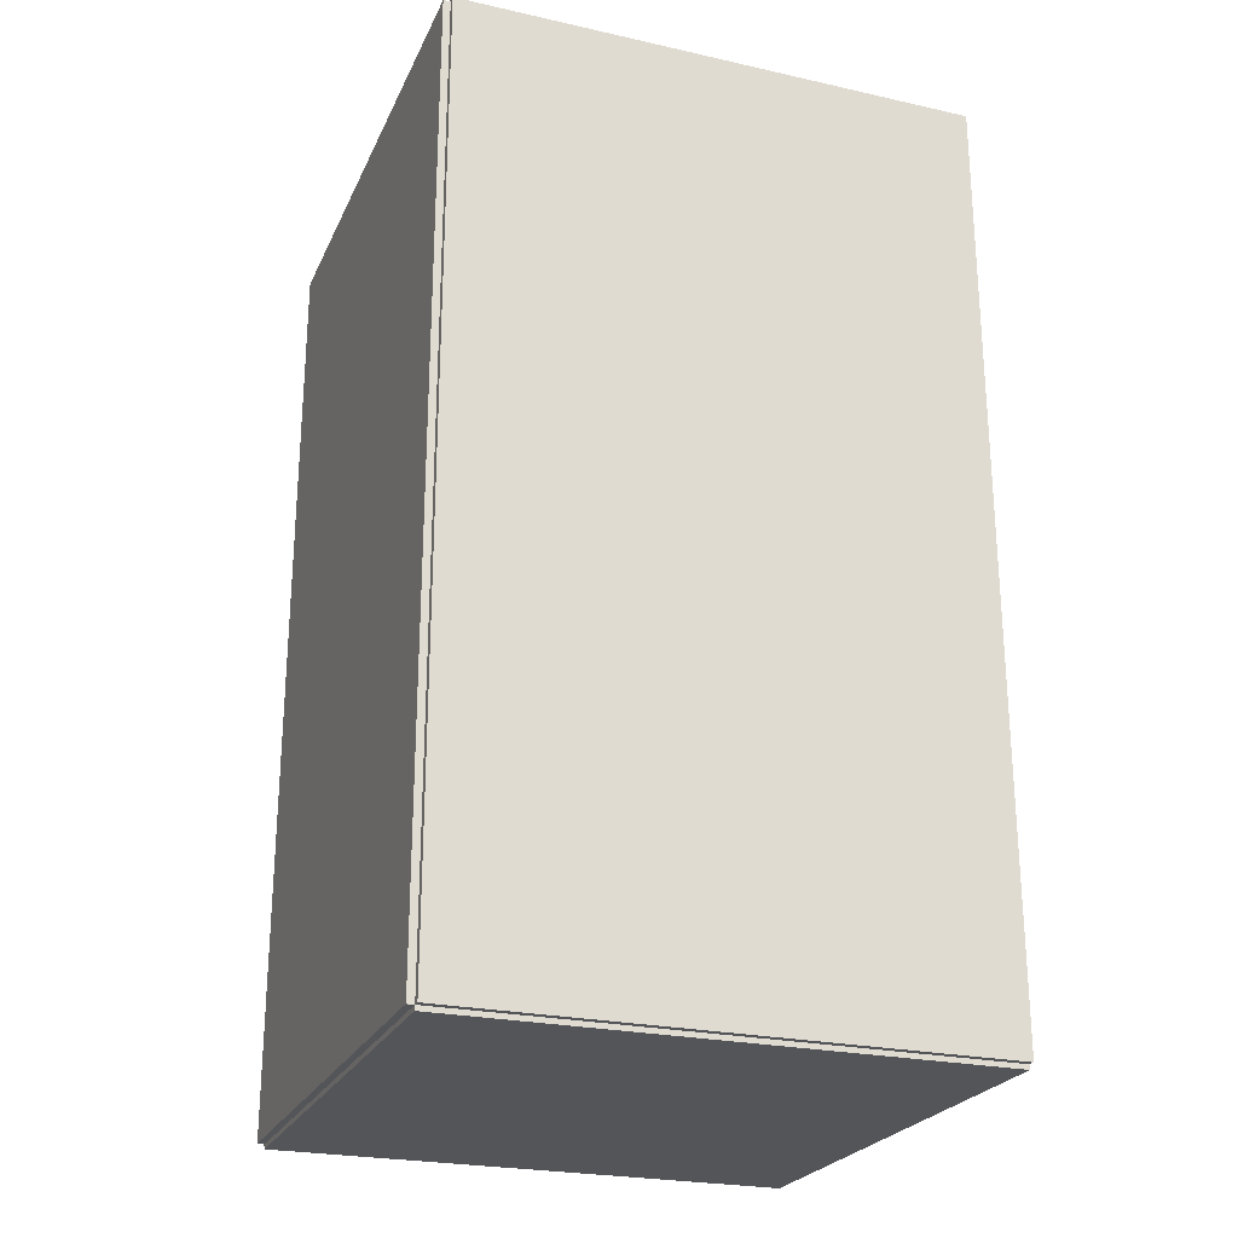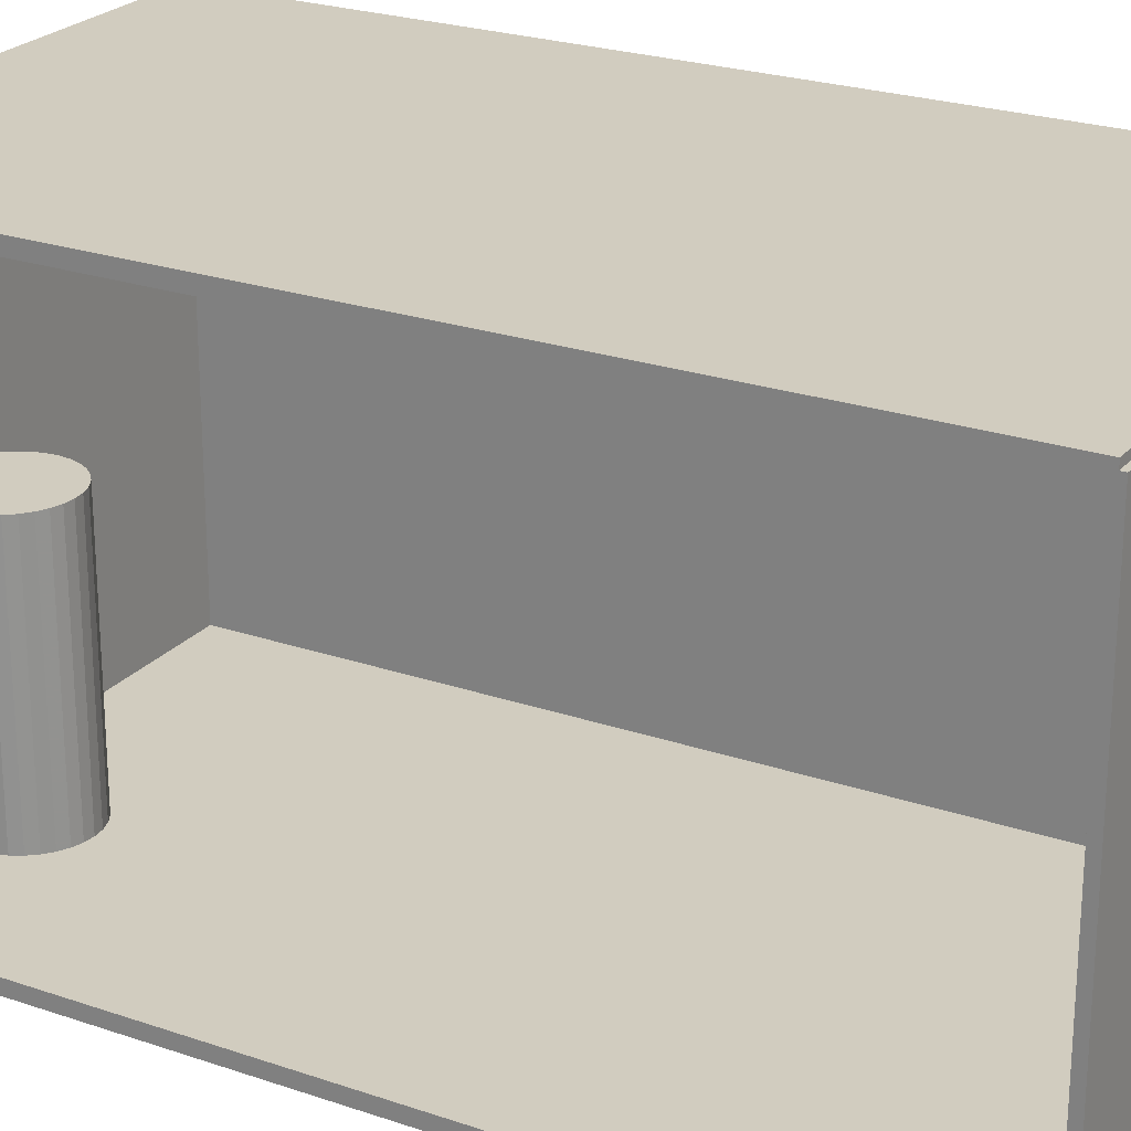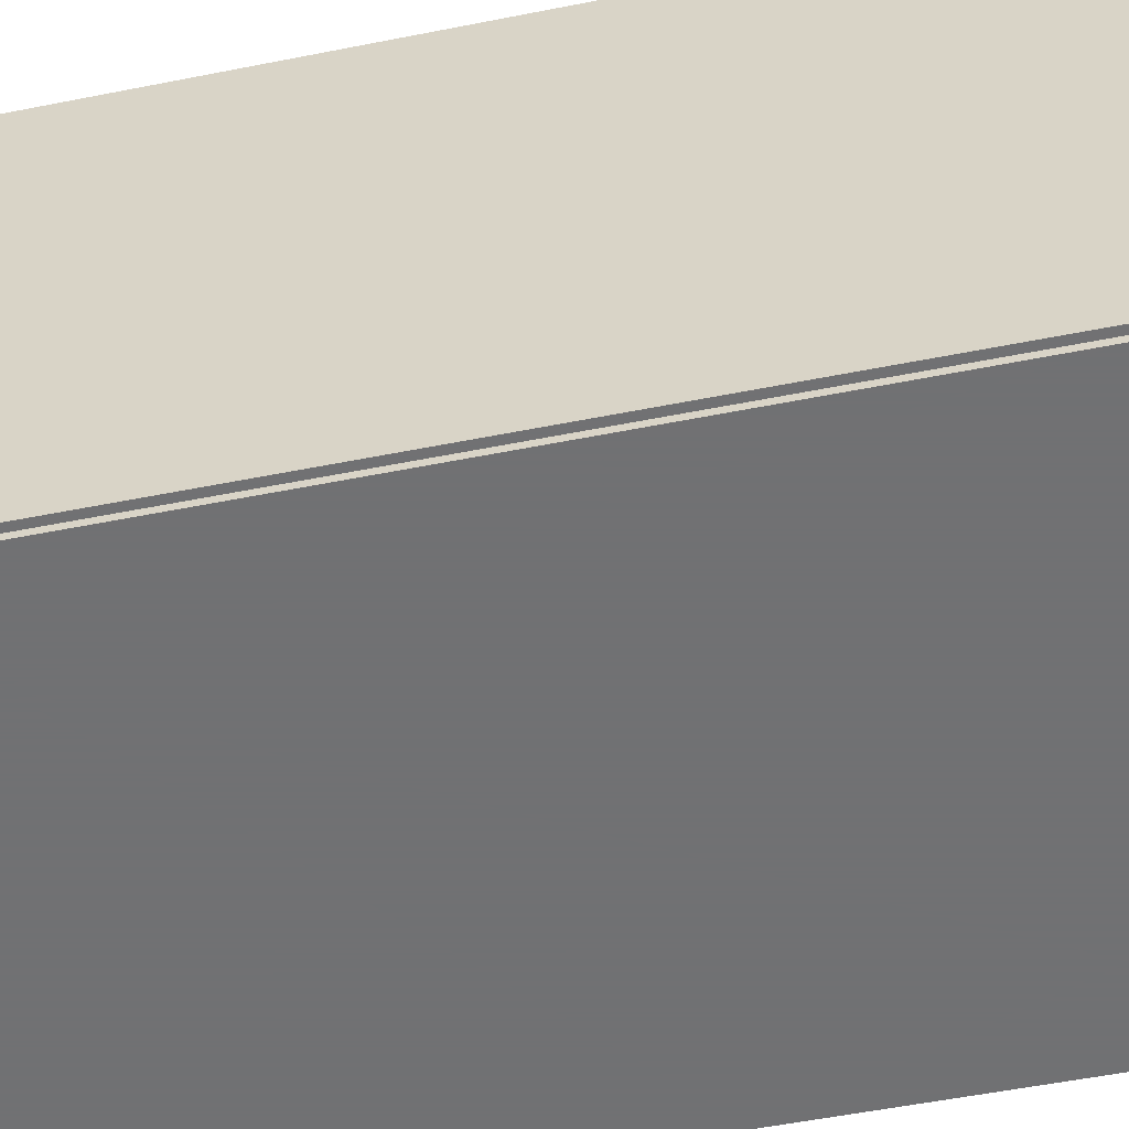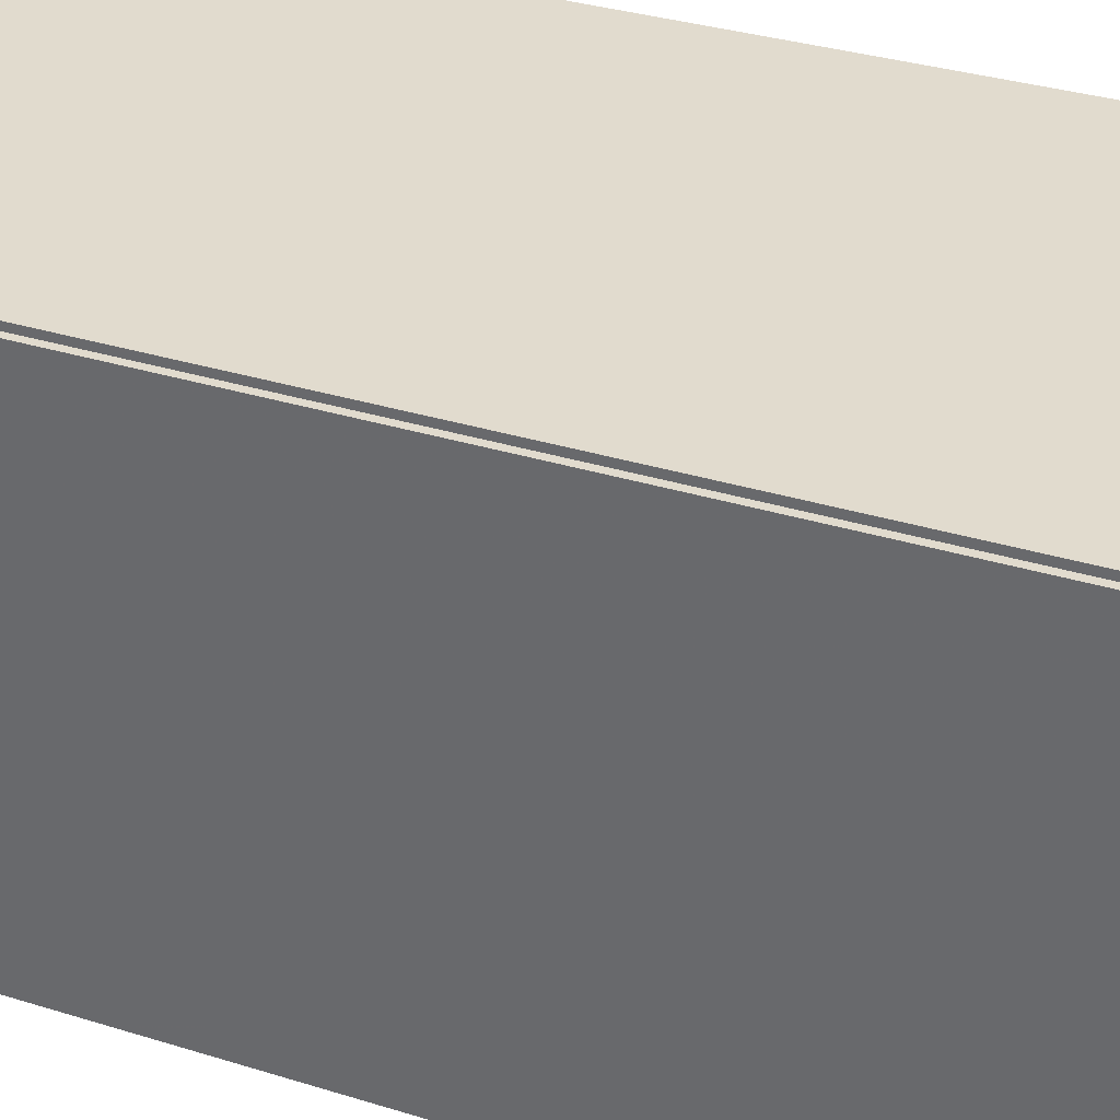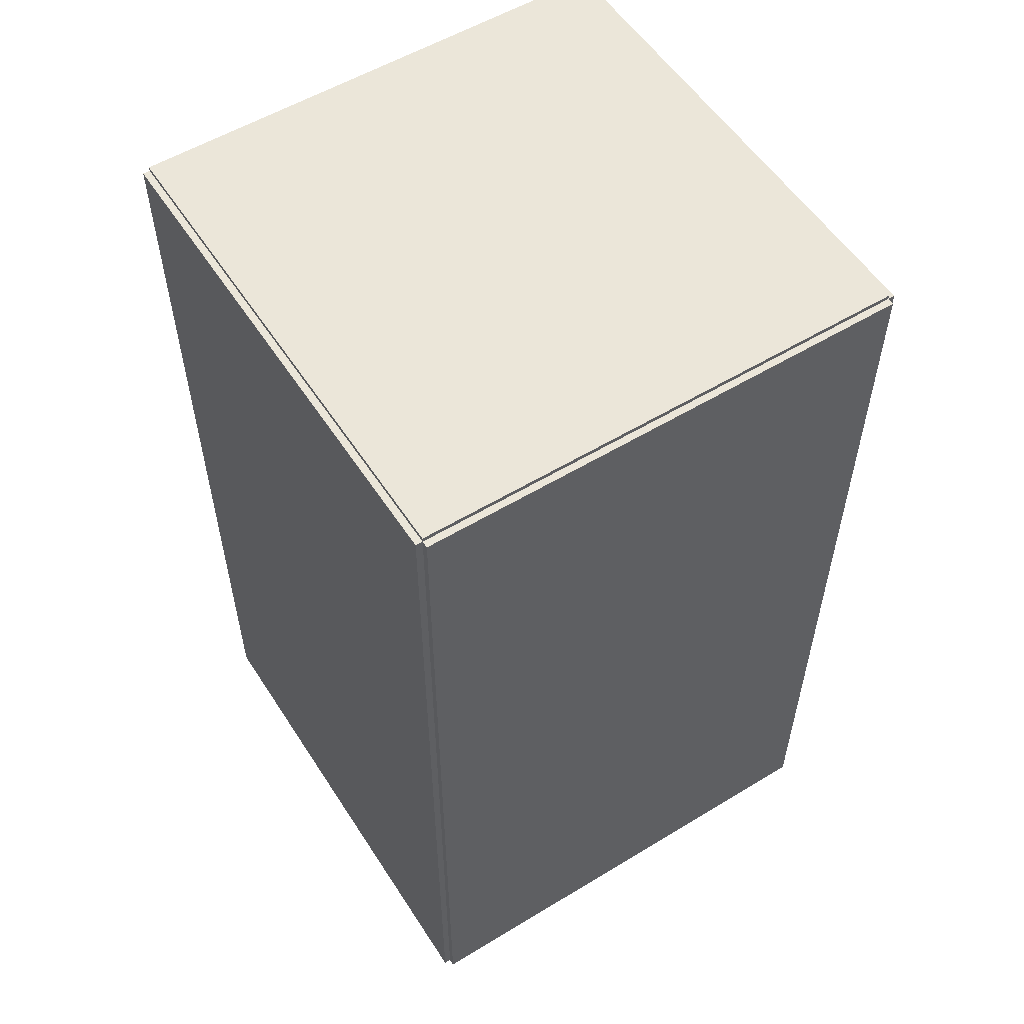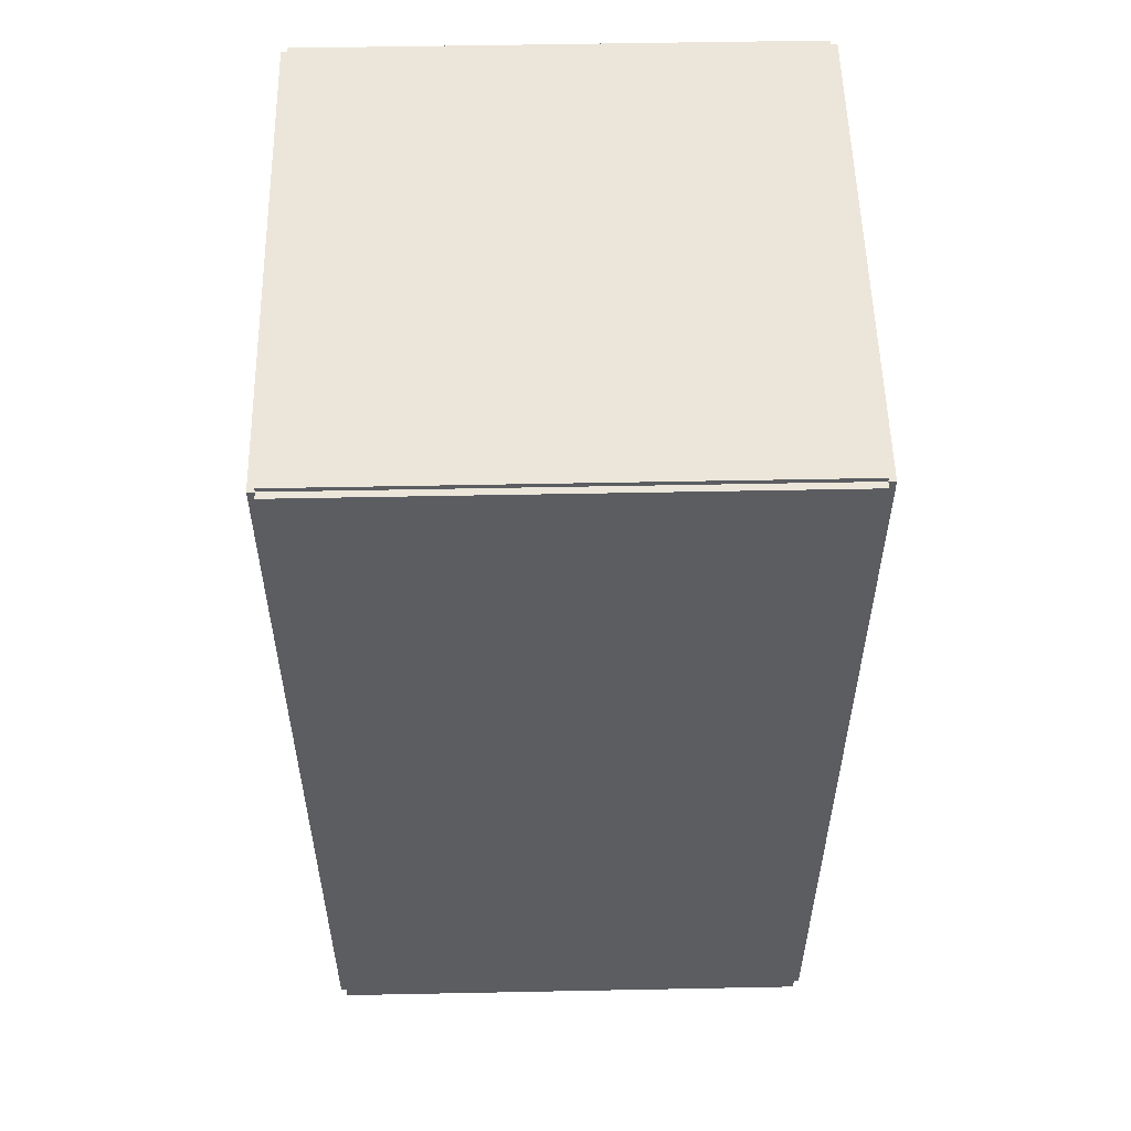
<metadata>
{"format":"obj","ext":"obj","renderer":"f3d","projection":"perspective","resolution":1024,"background":"white","views":[{"elev":-24.5,"azim":-20.2,"up":"+Y"},{"elev":23.8,"azim":119.8,"up":"+Z"},{"elev":-55.3,"azim":-78.2,"up":"+Z"},{"elev":33.9,"azim":-67.2,"up":"+Z"},{"elev":55.4,"azim":-122.5,"up":"+Y"},{"elev":54.4,"azim":-91.2,"up":"+Y"}]}
</metadata>
<code>
v -0.09578 -0.172 -0.002585
v -0.09578 -0.172 0.002585
v -0.09578 0.172 -0.002585
v -0.09578 0.172 0.002585
v 0.09578 -0.172 -0.002585
v 0.09578 -0.172 0.002585
v 0.09578 0.172 -0.002585
v 0.09578 0.172 0.002585
v -0.09319 -0.172 0
v -0.09836 -0.172 0
v -0.09319 0.172 0
v -0.09836 0.172 0
v -0.09319 -0.172 0.1875
v -0.09836 -0.172 0.1875
v -0.09319 0.172 0.1875
v -0.09836 0.172 0.1875
v -0.09578 0.1702 0.1875
v -0.09578 0.1737 0.1875
v -0.09578 0.1702 0
v -0.09578 0.1737 0
v 0.09578 0.1702 0.1875
v 0.09578 0.1737 0.1875
v 0.09578 0.1702 0
v 0.09578 0.1737 0
v -0.09578 -0.1702 0
v -0.09578 -0.1737 0
v -0.09578 -0.1702 0.1875
v -0.09578 -0.1737 0.1875
v 0.09578 -0.1702 0
v 0.09578 -0.1737 0
v 0.09578 -0.1702 0.1875
v 0.09578 -0.1737 0.1875
v -0.09578 -0.172 0.1849
v -0.09578 -0.172 0.1901
v -0.09578 0.172 0.1849
v -0.09578 0.172 0.1901
v 0.09578 -0.172 0.1849
v 0.09578 -0.172 0.1901
v 0.09578 0.172 0.1849
v 0.09578 0.172 0.1901
v 0.03128 -0.1393 0.00517
v 0.05178 -0.1393 0.00517
v 0.05178 -0.1393 0.09795
v 0.03128 -0.1393 0.09795
v 0.05139 -0.1353 0.00517
v 0.05139 -0.1353 0.09795
v 0.05022 -0.1315 0.00517
v 0.05022 -0.1315 0.09795
v 0.04833 -0.1279 0.00517
v 0.04833 -0.1279 0.09795
v 0.04578 -0.1248 0.00517
v 0.04578 -0.1248 0.09795
v 0.04267 -0.1223 0.00517
v 0.04267 -0.1223 0.09795
v 0.03913 -0.1204 0.00517
v 0.03913 -0.1204 0.09795
v 0.03528 -0.1192 0.00517
v 0.03528 -0.1192 0.09795
v 0.03128 -0.1188 0.00517
v 0.03128 -0.1188 0.09795
v 0.02728 -0.1192 0.00517
v 0.02728 -0.1192 0.09795
v 0.02344 -0.1204 0.00517
v 0.02344 -0.1204 0.09795
v 0.01989 -0.1223 0.00517
v 0.01989 -0.1223 0.09795
v 0.01679 -0.1248 0.00517
v 0.01679 -0.1248 0.09795
v 0.01424 -0.1279 0.00517
v 0.01424 -0.1279 0.09795
v 0.01234 -0.1315 0.00517
v 0.01234 -0.1315 0.09795
v 0.01118 -0.1353 0.00517
v 0.01118 -0.1353 0.09795
v 0.01078 -0.1393 0.00517
v 0.01078 -0.1393 0.09795
v 0.01118 -0.1433 0.00517
v 0.01118 -0.1433 0.09795
v 0.01234 -0.1472 0.00517
v 0.01234 -0.1472 0.09795
v 0.01424 -0.1507 0.00517
v 0.01424 -0.1507 0.09795
v 0.01679 -0.1538 0.00517
v 0.01679 -0.1538 0.09795
v 0.01989 -0.1564 0.00517
v 0.01989 -0.1564 0.09795
v 0.02344 -0.1583 0.00517
v 0.02344 -0.1583 0.09795
v 0.02728 -0.1594 0.00517
v 0.02728 -0.1594 0.09795
v 0.03128 -0.1598 0.00517
v 0.03128 -0.1598 0.09795
v 0.03528 -0.1594 0.00517
v 0.03528 -0.1594 0.09795
v 0.03913 -0.1583 0.00517
v 0.03913 -0.1583 0.09795
v 0.04267 -0.1564 0.00517
v 0.04267 -0.1564 0.09795
v 0.04578 -0.1538 0.00517
v 0.04578 -0.1538 0.09795
v 0.04833 -0.1507 0.00517
v 0.04833 -0.1507 0.09795
v 0.05022 -0.1472 0.00517
v 0.05022 -0.1472 0.09795
v 0.05139 -0.1433 0.00517
v 0.05139 -0.1433 0.09795
f 2 4 1
f 5 2 1
f 1 4 3
f 3 5 1
f 2 8 4
f 6 2 5
f 6 8 2
f 4 8 3
f 7 5 3
f 3 8 7
f 7 6 5
f 8 6 7
f 10 12 9
f 13 10 9
f 9 12 11
f 11 13 9
f 10 16 12
f 14 10 13
f 14 16 10
f 12 16 11
f 15 13 11
f 11 16 15
f 15 14 13
f 16 14 15
f 18 20 17
f 21 18 17
f 17 20 19
f 19 21 17
f 18 24 20
f 22 18 21
f 22 24 18
f 20 24 19
f 23 21 19
f 19 24 23
f 23 22 21
f 24 22 23
f 26 28 25
f 29 26 25
f 25 28 27
f 27 29 25
f 26 32 28
f 30 26 29
f 30 32 26
f 28 32 27
f 31 29 27
f 27 32 31
f 31 30 29
f 32 30 31
f 34 36 33
f 37 34 33
f 33 36 35
f 35 37 33
f 34 40 36
f 38 34 37
f 38 40 34
f 36 40 35
f 39 37 35
f 35 40 39
f 39 38 37
f 40 38 39
f 42 41 45
f 42 45 43
f 43 45 46
f 43 46 44
f 45 41 47
f 45 47 46
f 46 47 48
f 46 48 44
f 47 41 49
f 47 49 48
f 48 49 50
f 48 50 44
f 49 41 51
f 49 51 50
f 50 51 52
f 50 52 44
f 51 41 53
f 51 53 52
f 52 53 54
f 52 54 44
f 53 41 55
f 53 55 54
f 54 55 56
f 54 56 44
f 55 41 57
f 55 57 56
f 56 57 58
f 56 58 44
f 57 41 59
f 57 59 58
f 58 59 60
f 58 60 44
f 59 41 61
f 59 61 60
f 60 61 62
f 60 62 44
f 61 41 63
f 61 63 62
f 62 63 64
f 62 64 44
f 63 41 65
f 63 65 64
f 64 65 66
f 64 66 44
f 65 41 67
f 65 67 66
f 66 67 68
f 66 68 44
f 67 41 69
f 67 69 68
f 68 69 70
f 68 70 44
f 69 41 71
f 69 71 70
f 70 71 72
f 70 72 44
f 71 41 73
f 71 73 72
f 72 73 74
f 72 74 44
f 73 41 75
f 73 75 74
f 74 75 76
f 74 76 44
f 75 41 77
f 75 77 76
f 76 77 78
f 76 78 44
f 77 41 79
f 77 79 78
f 78 79 80
f 78 80 44
f 79 41 81
f 79 81 80
f 80 81 82
f 80 82 44
f 81 41 83
f 81 83 82
f 82 83 84
f 82 84 44
f 83 41 85
f 83 85 84
f 84 85 86
f 84 86 44
f 85 41 87
f 85 87 86
f 86 87 88
f 86 88 44
f 87 41 89
f 87 89 88
f 88 89 90
f 88 90 44
f 89 41 91
f 89 91 90
f 90 91 92
f 90 92 44
f 91 41 93
f 91 93 92
f 92 93 94
f 92 94 44
f 93 41 95
f 93 95 94
f 94 95 96
f 94 96 44
f 95 41 97
f 95 97 96
f 96 97 98
f 96 98 44
f 97 41 99
f 97 99 98
f 98 99 100
f 98 100 44
f 99 41 101
f 99 101 100
f 100 101 102
f 100 102 44
f 101 41 103
f 101 103 102
f 102 103 104
f 102 104 44
f 103 41 105
f 103 105 104
f 104 105 106
f 104 106 44
f 105 41 42
f 105 42 106
f 106 42 43
f 106 43 44

</code>
